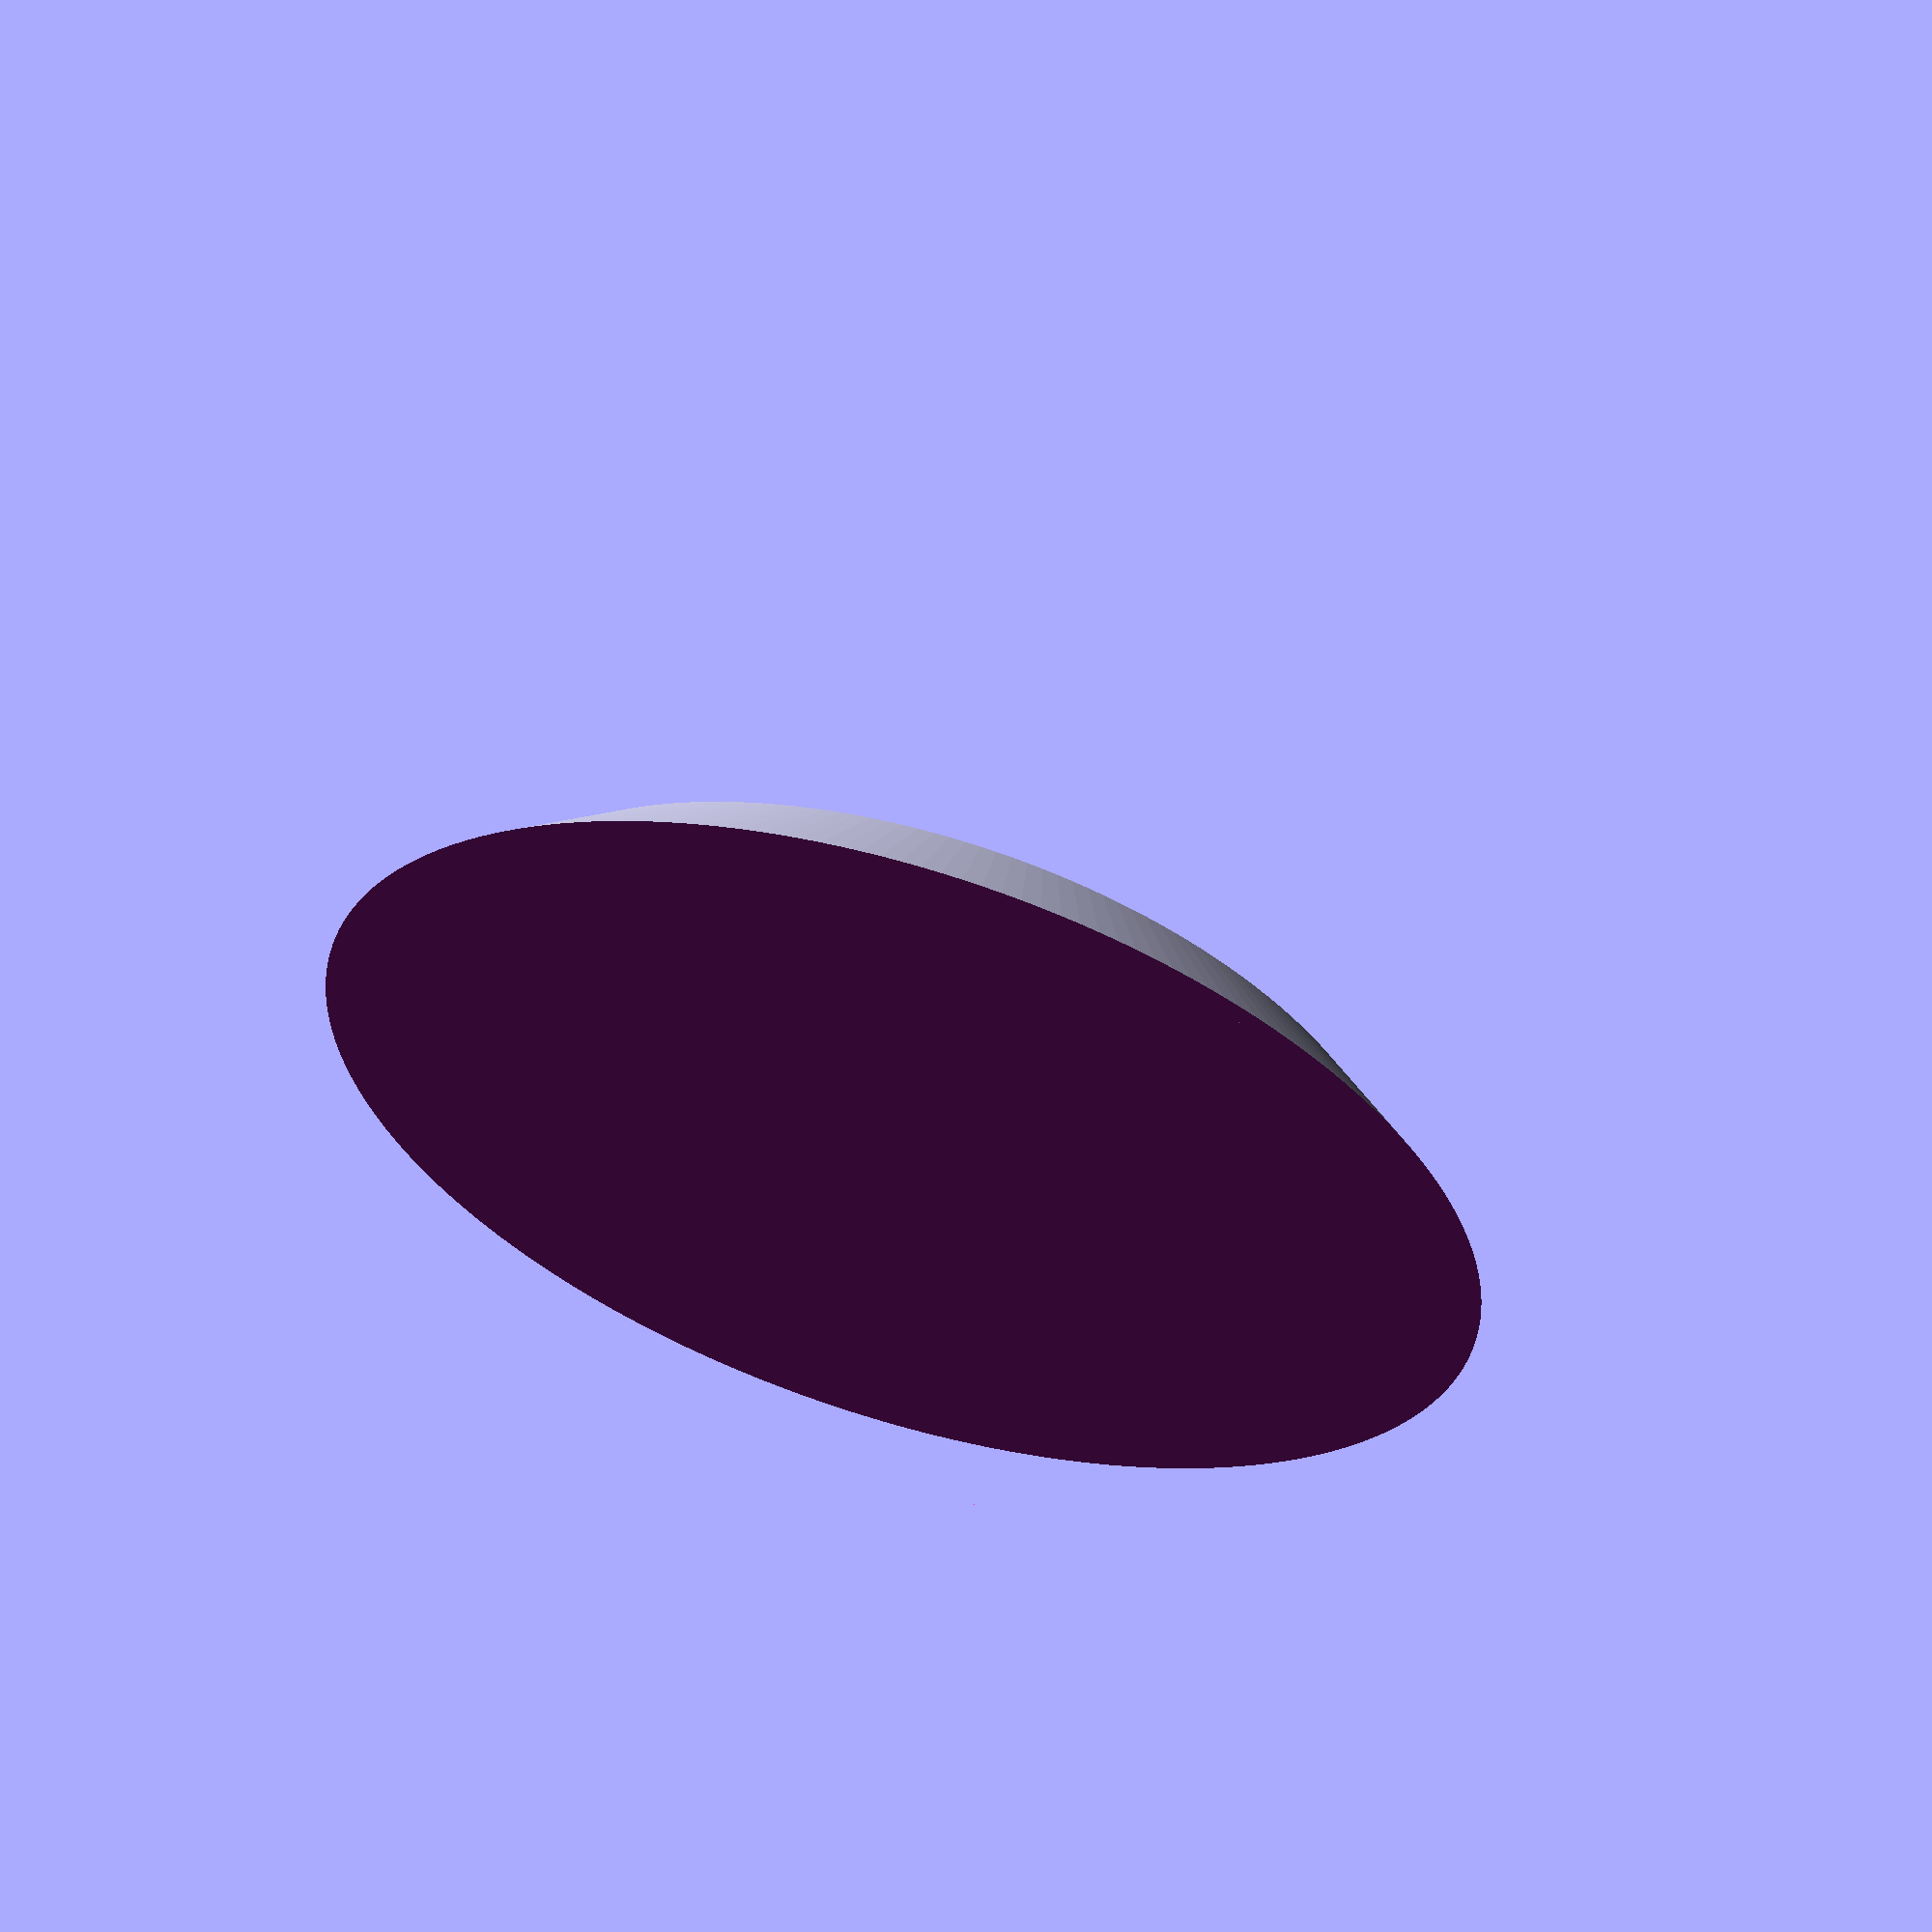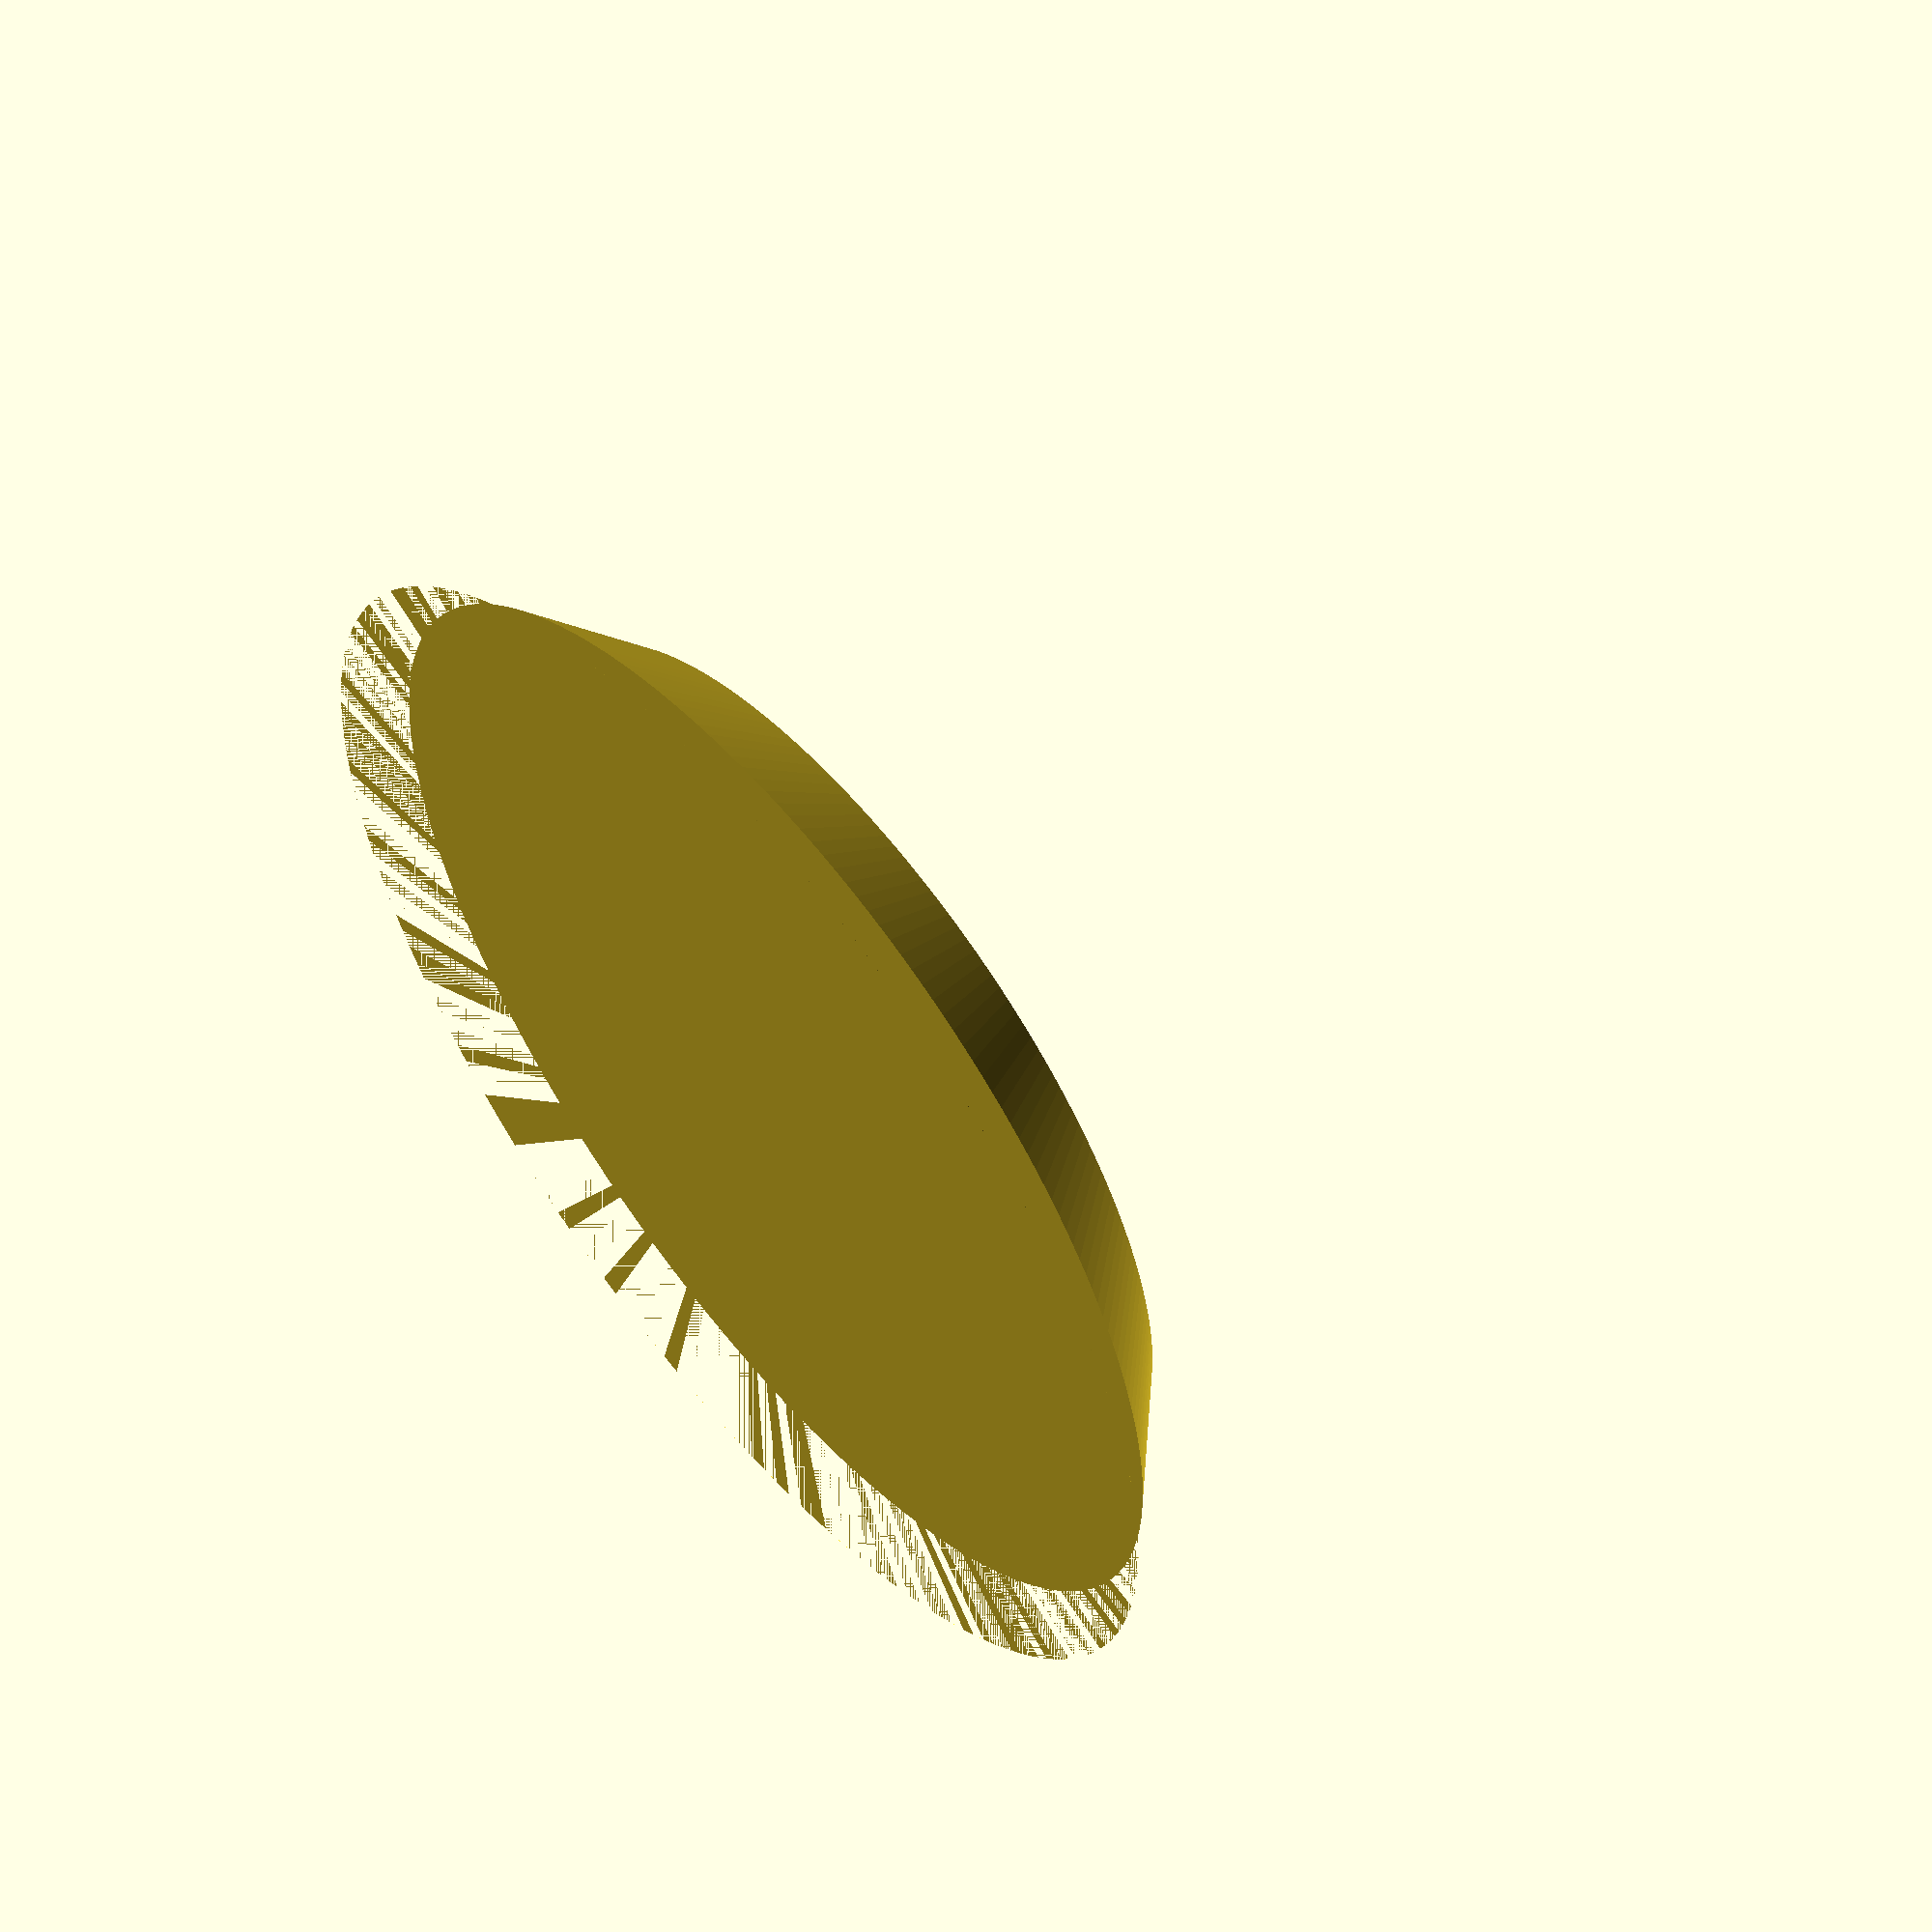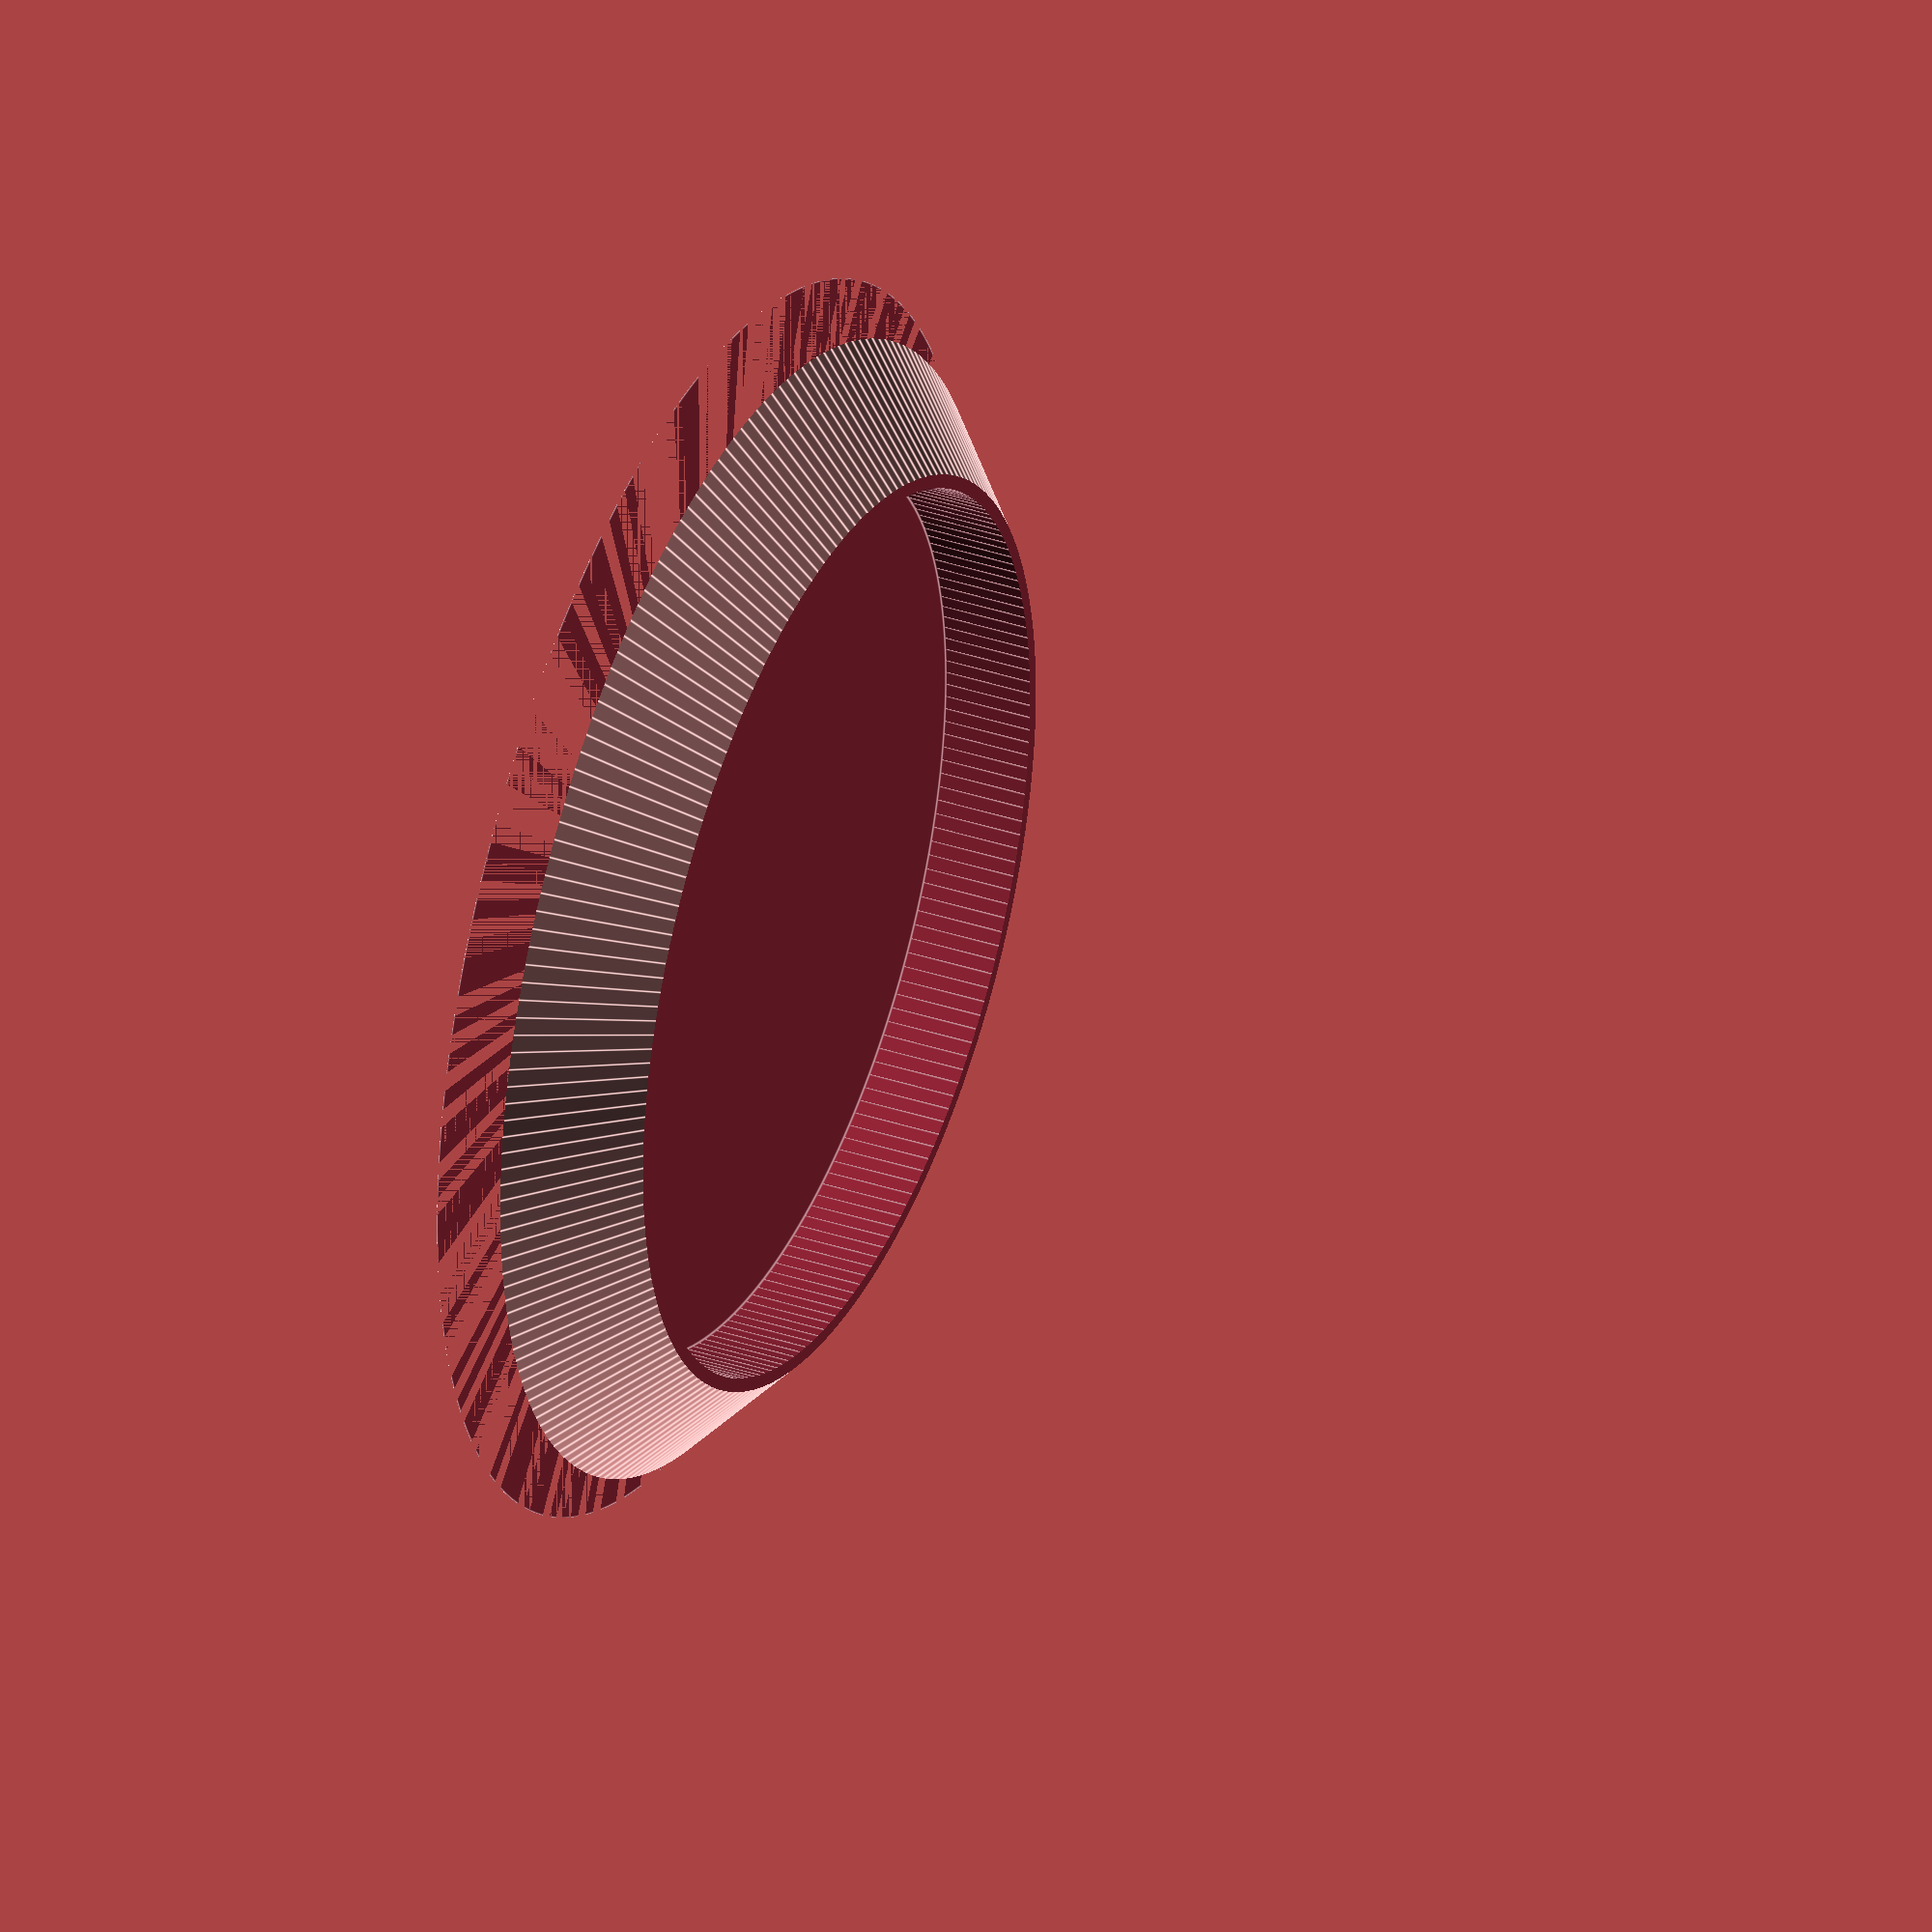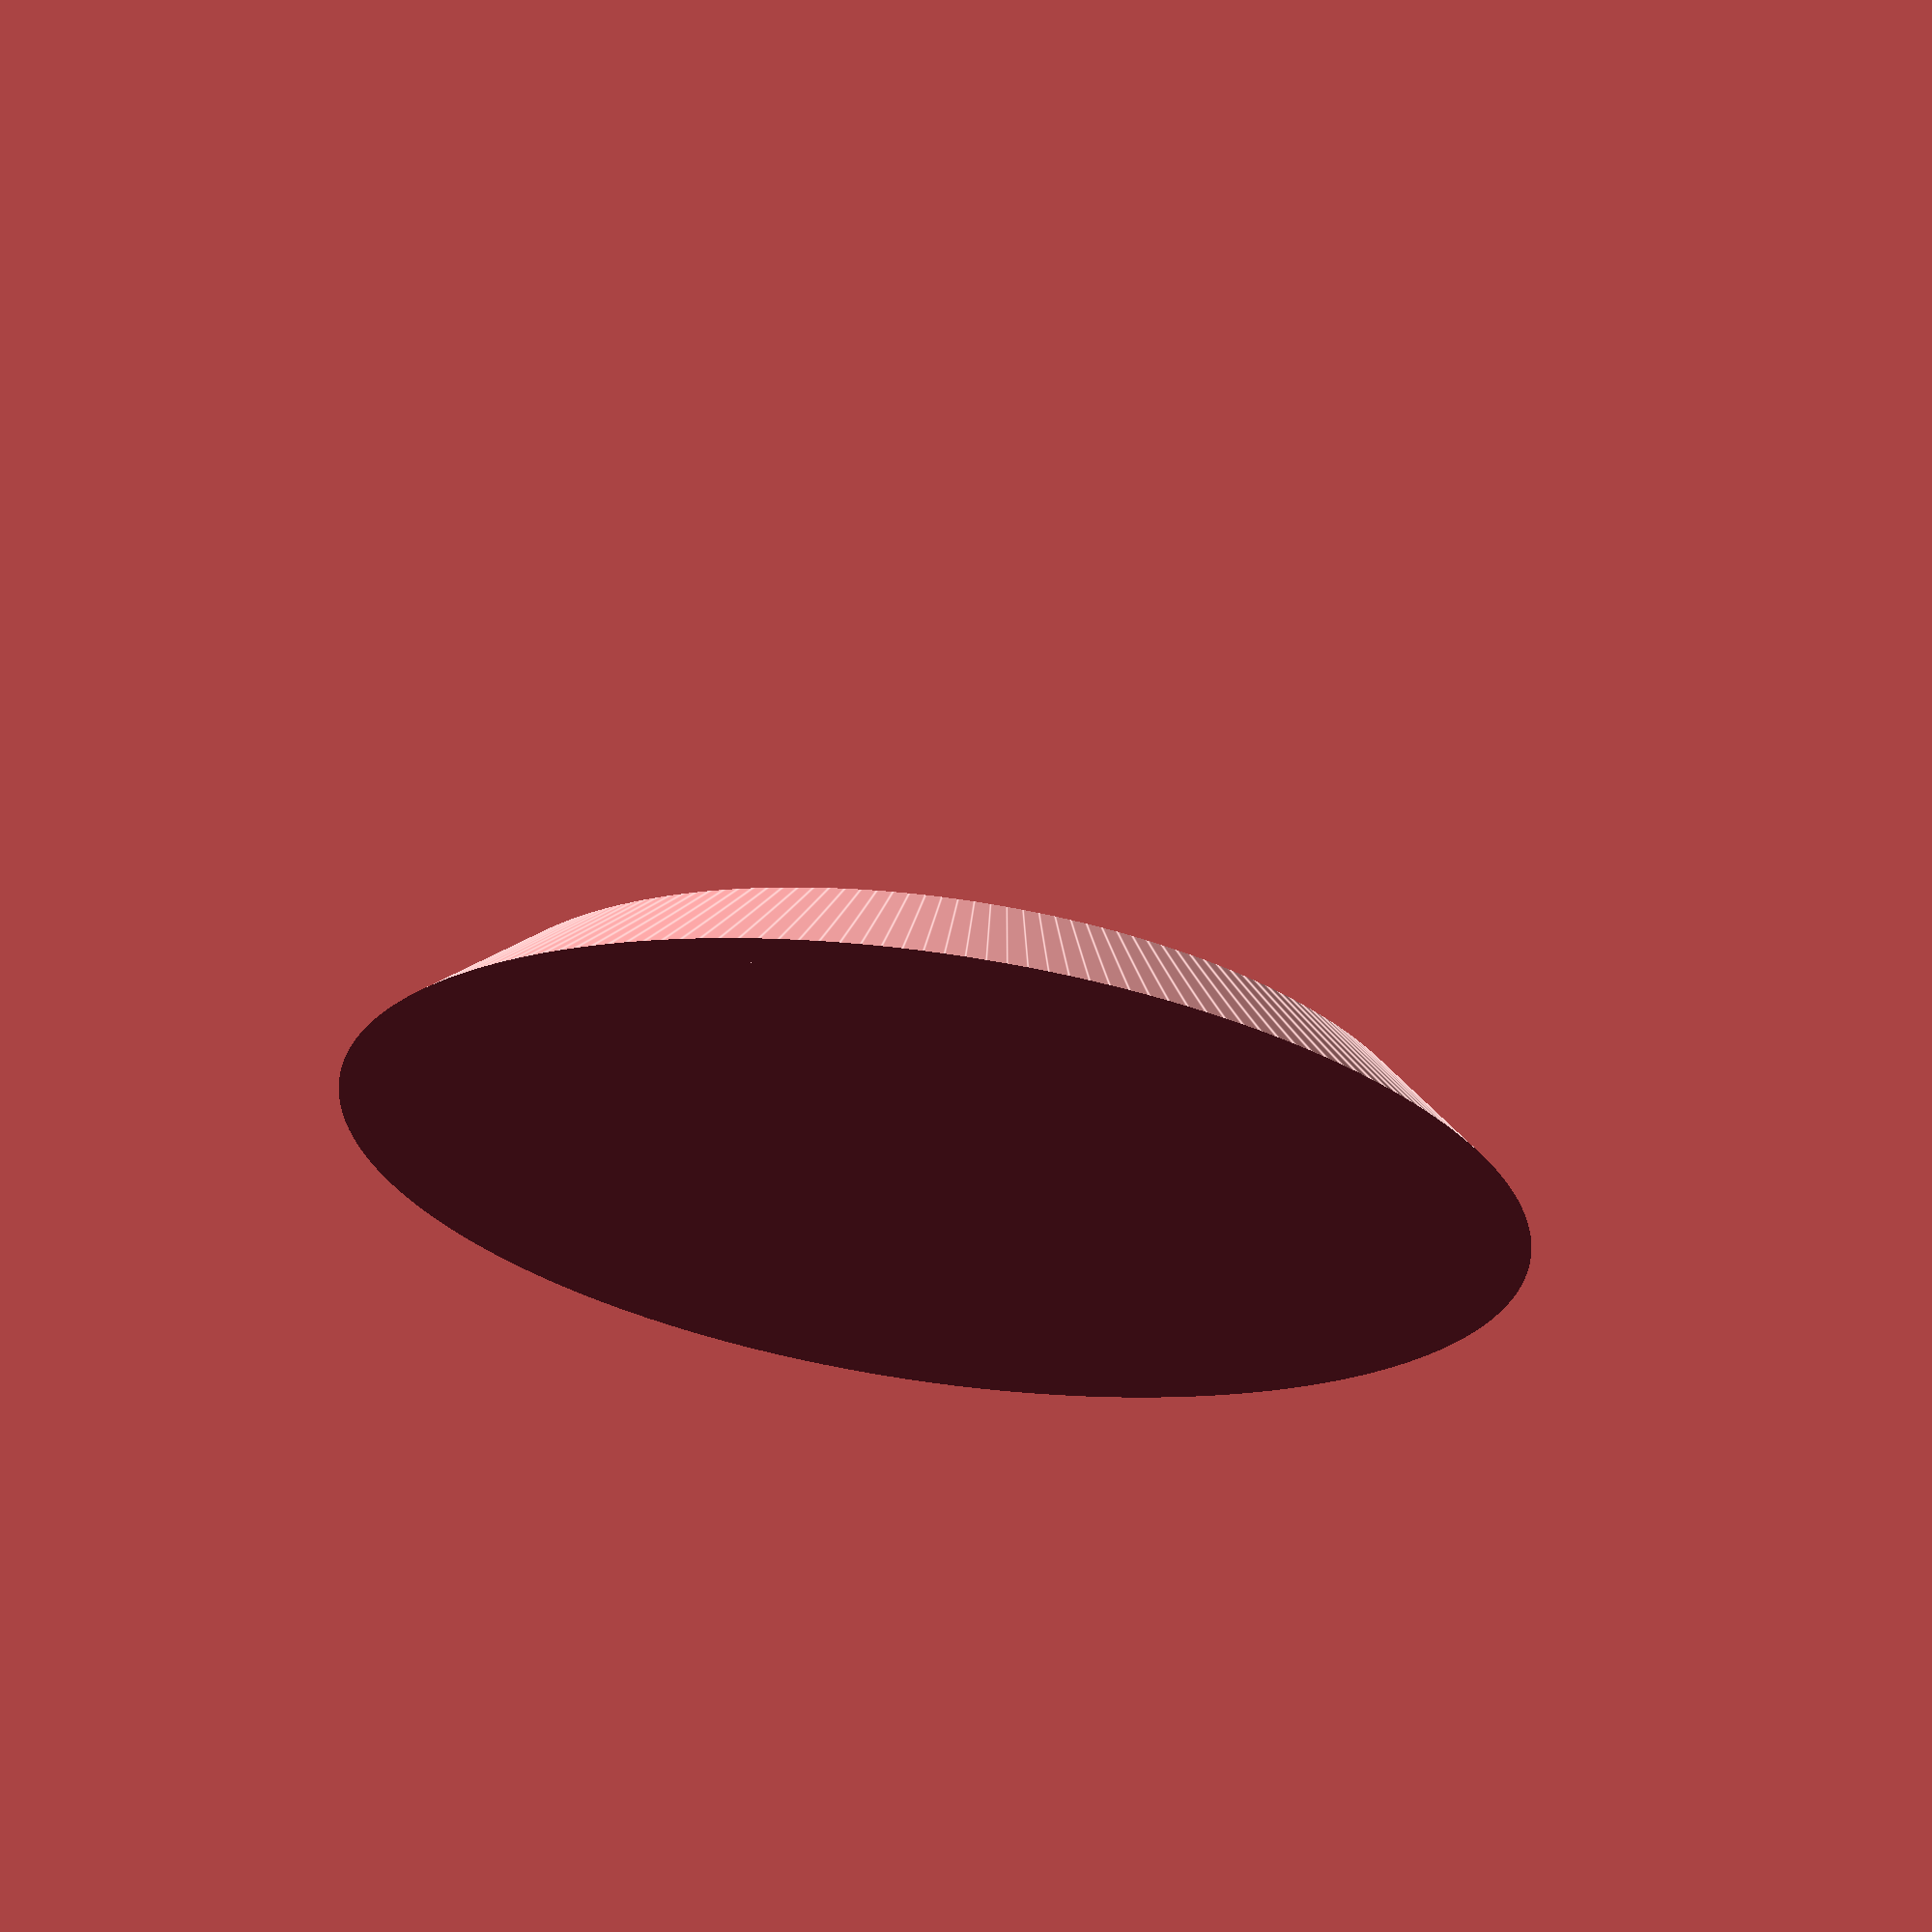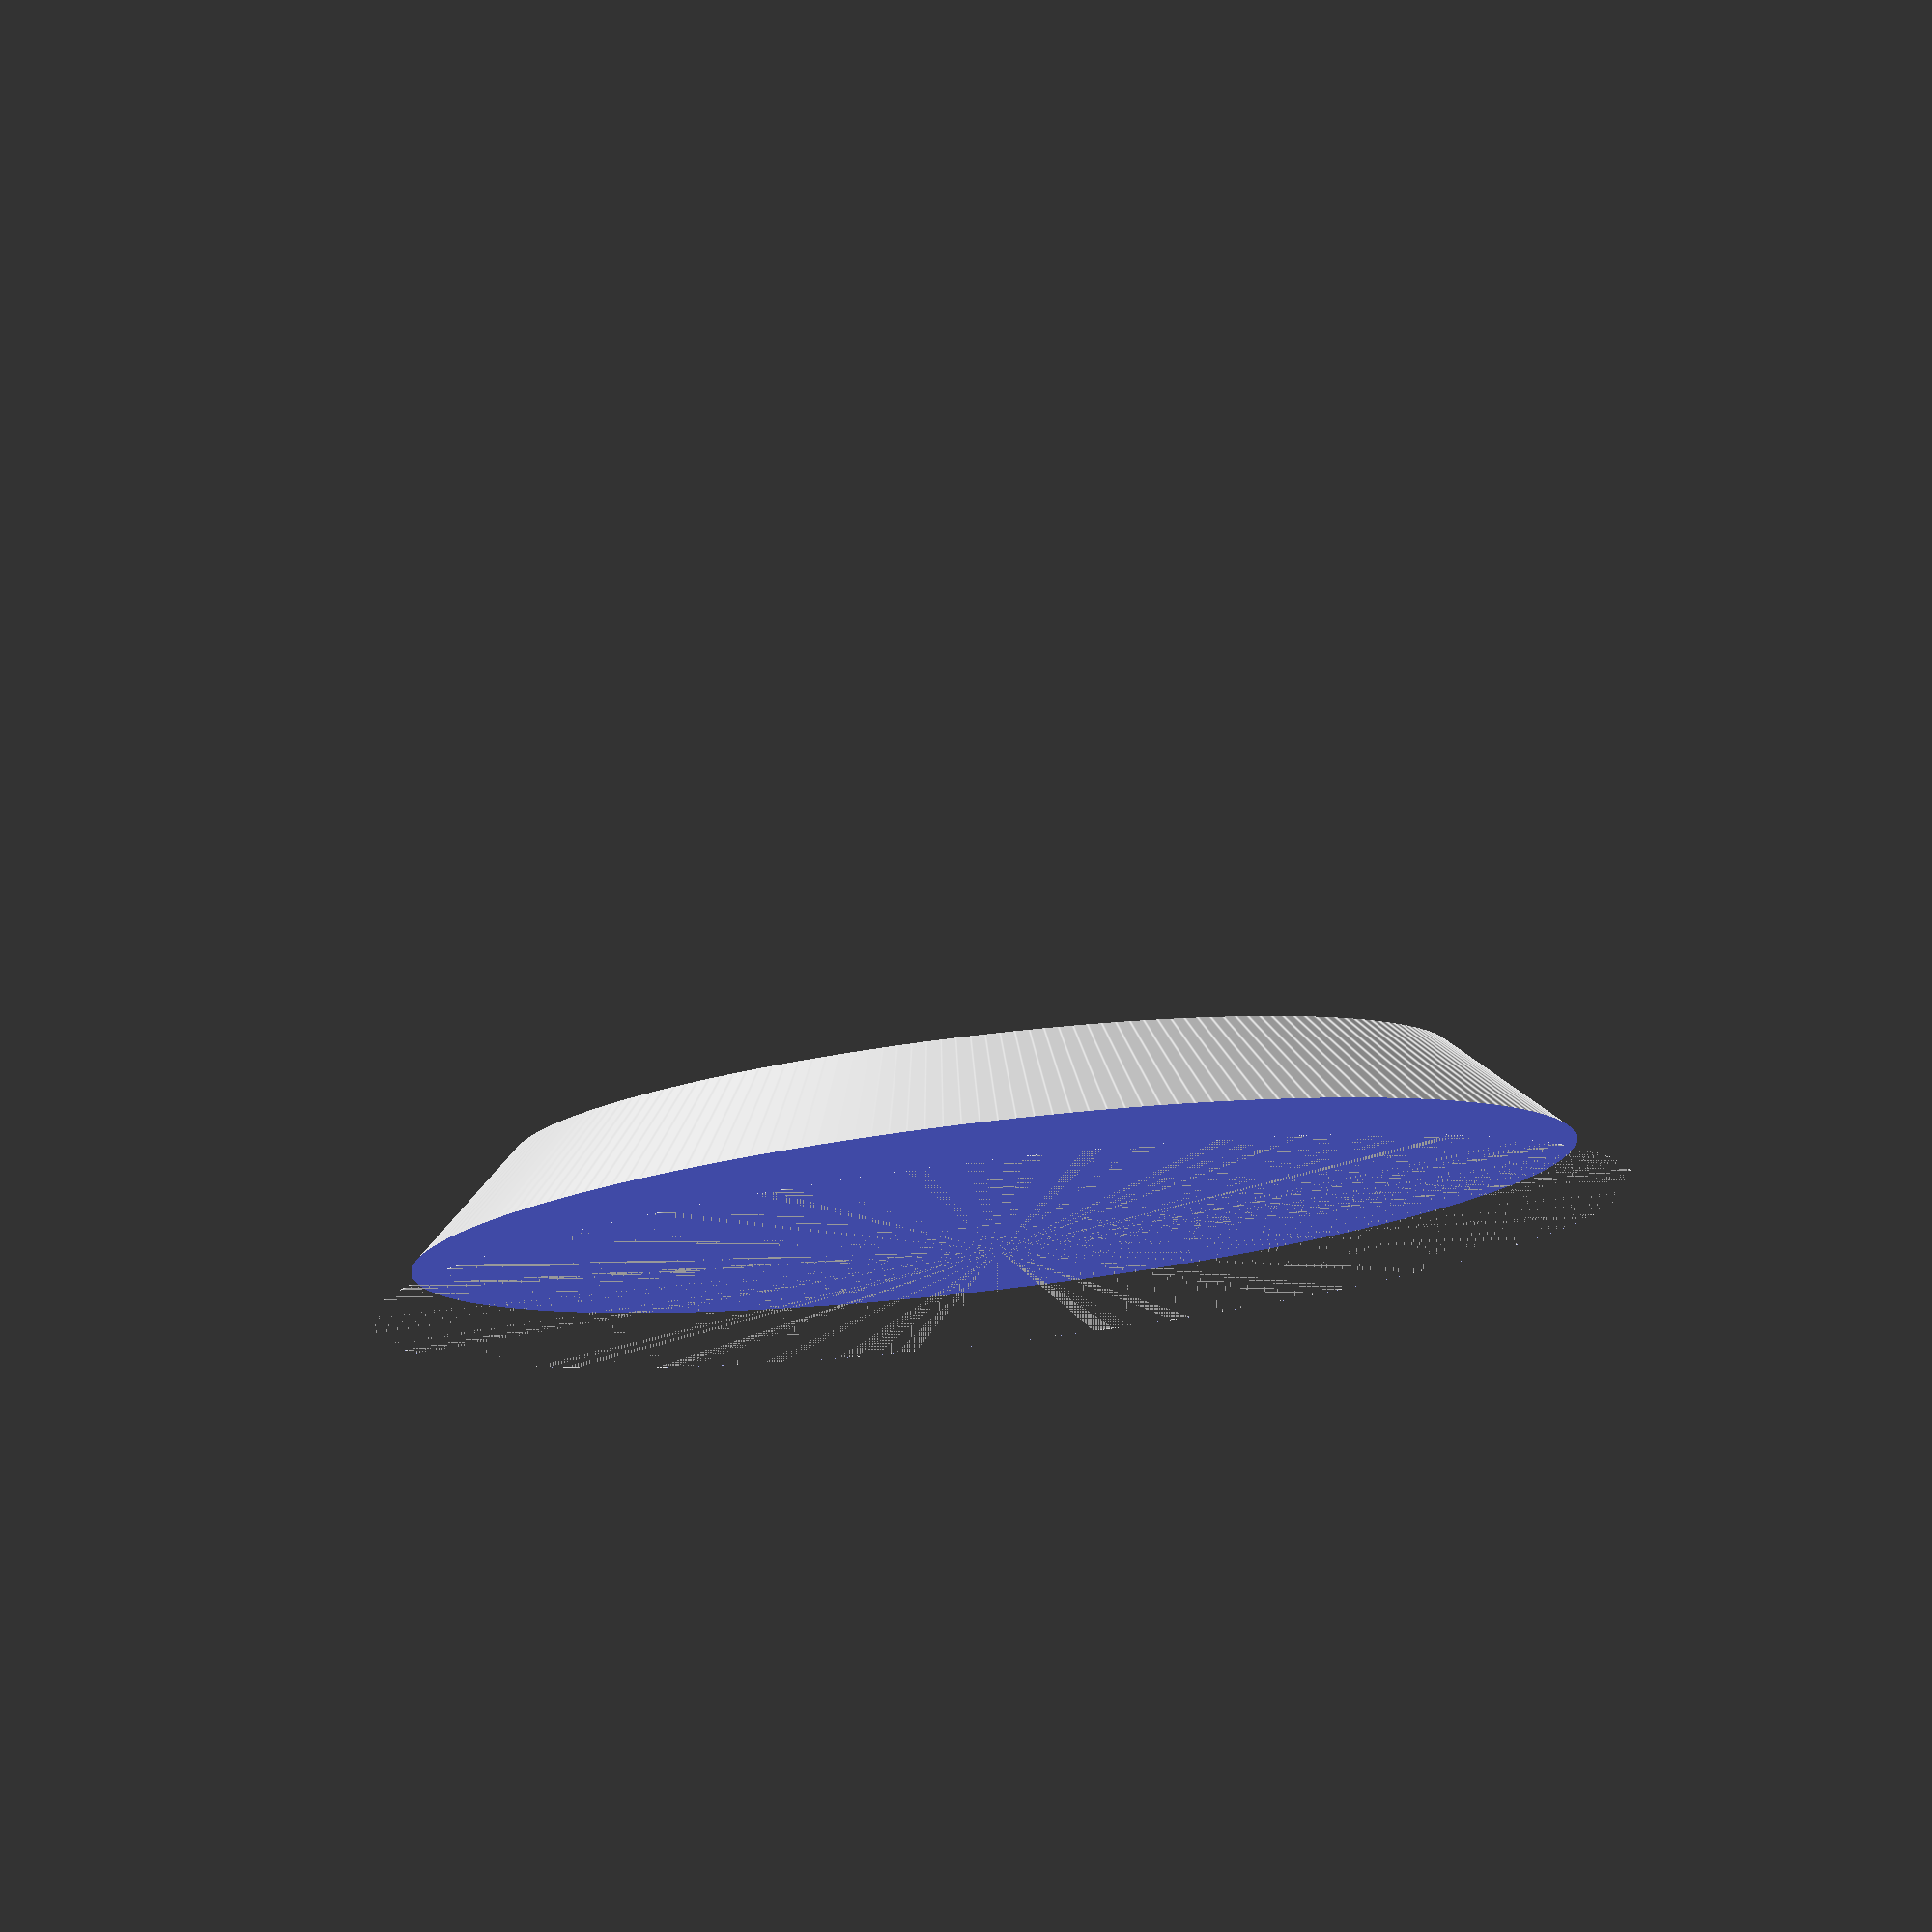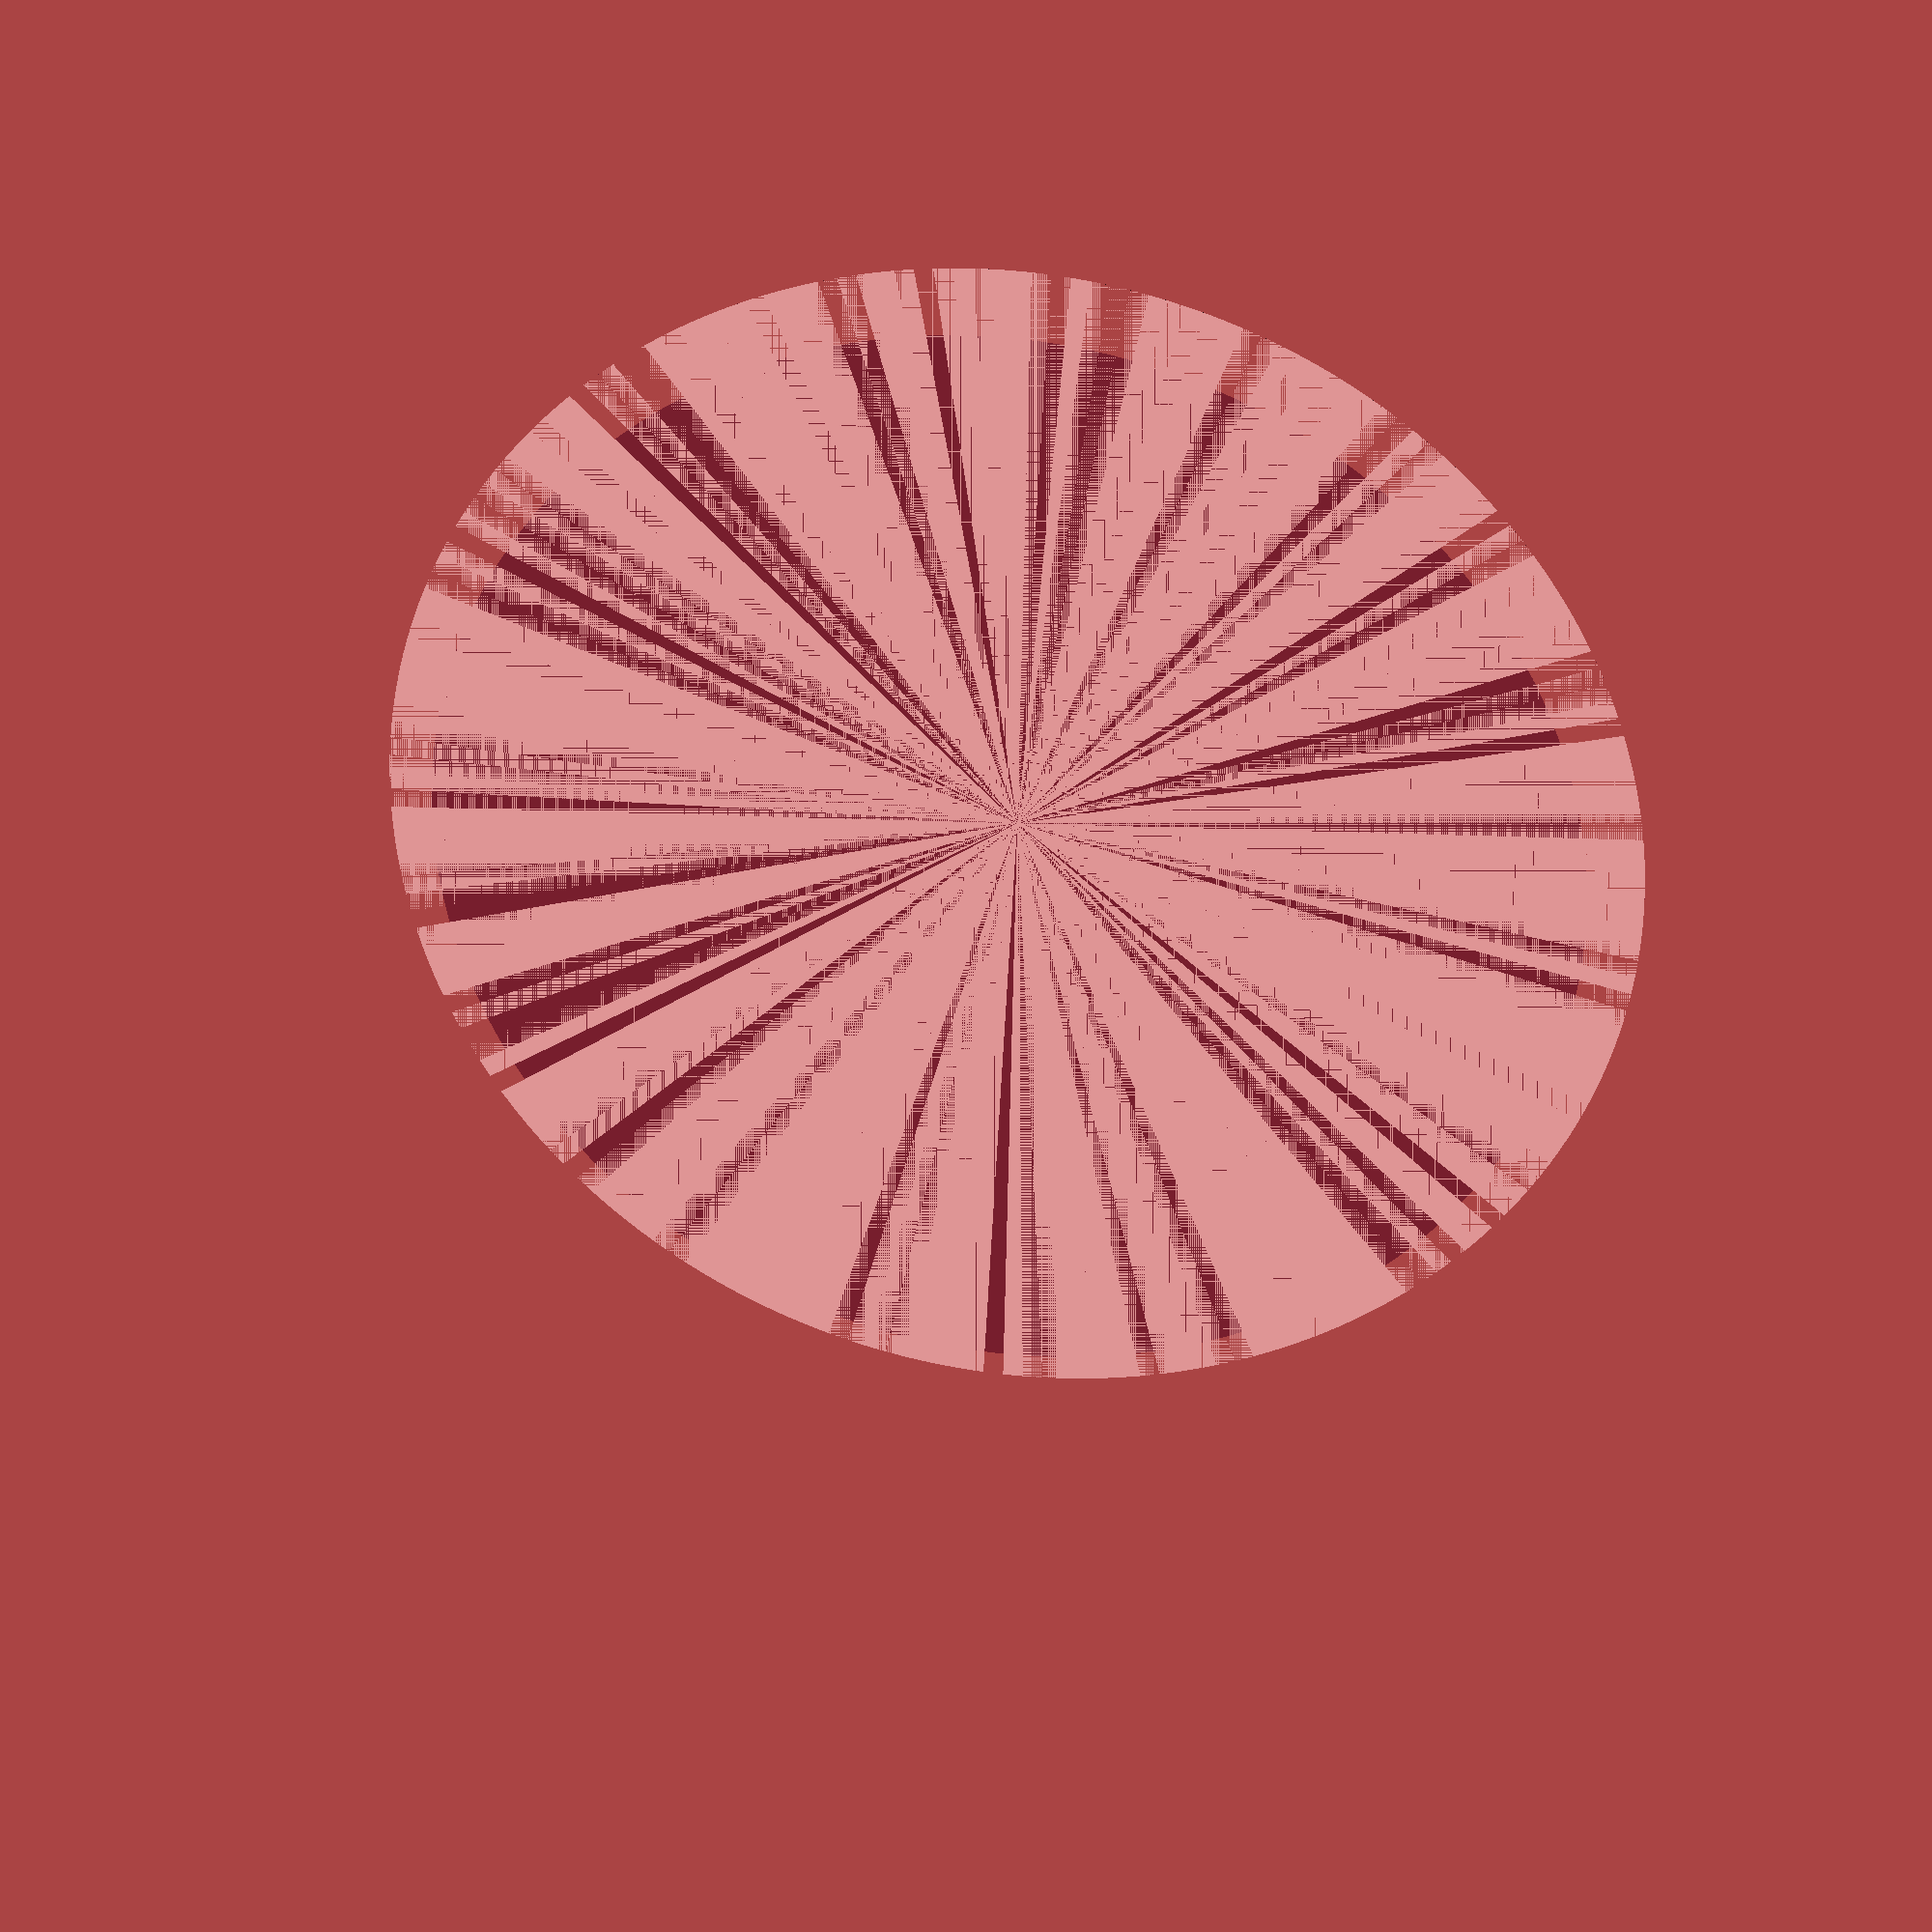
<openscad>
$fn = 200;

logo_file = "./adam-map.png";

ball_diameter = 216;

height = 15;
thickness = 5;
od = 110;
id = 79;

top_rim = 2;
bottom_rim = 4;

image_width = 500;
image_height = 100;
logo_diameter = id - 2;
logo_height = 2;
logo_overlap = 0.1;


module logo() {
    difference() {
        translate([0, 0, thickness - logo_overlap])
        scale([logo_diameter / image_width, logo_diameter / image_width, (logo_height + logo_overlap) / image_height])
            surface(logo_file, center=true);
        
        
    cylinder(h = thickness, r = od / 2, center=false);
    }
}



module print_head_1() {
    difference() {
        cylinder(h = 50, r1 = od/2, r2 = 0, center = false);

        translate([0,0,thickness])
            cylinder(h=200, r1 = id/2, r2 = id/2, center = false);
            
        translate([0,0,height-top_rim])
            cylinder(h=200, r1 = od, r2 = od, center = false);
        
        translate([0, 0, -.001])
        cylinder(h = bottom_rim, r1 = od/2, r2 = od/2, center = false);
    }
}

module print_head_2(hex_color="#990099") {
    color(hex_color){
        difference() {
            union() {
                cylinder(h = bottom_rim, r1 = od/2, r2 = od/2, center = false);
                logo();
            }
            print_head_1();
        }
    }
}

//print_head_2();

print_head_1();


</openscad>
<views>
elev=120.3 azim=25.6 roll=343.2 proj=p view=solid
elev=300.2 azim=170.9 roll=231.3 proj=o view=wireframe
elev=325.7 azim=78.4 roll=294.6 proj=o view=edges
elev=113.5 azim=61.5 roll=352.0 proj=p view=edges
elev=98.3 azim=248.0 roll=6.6 proj=o view=edges
elev=30.0 azim=54.5 roll=169.8 proj=o view=wireframe
</views>
